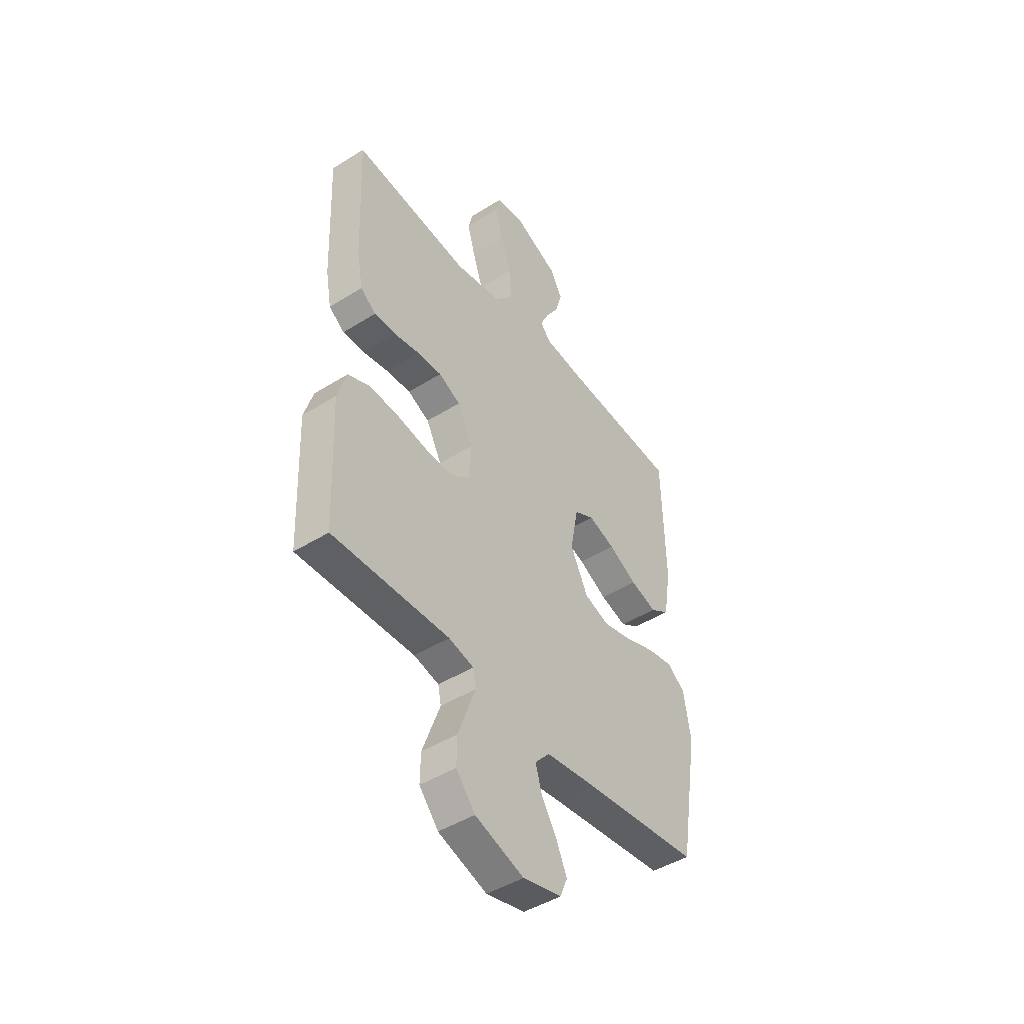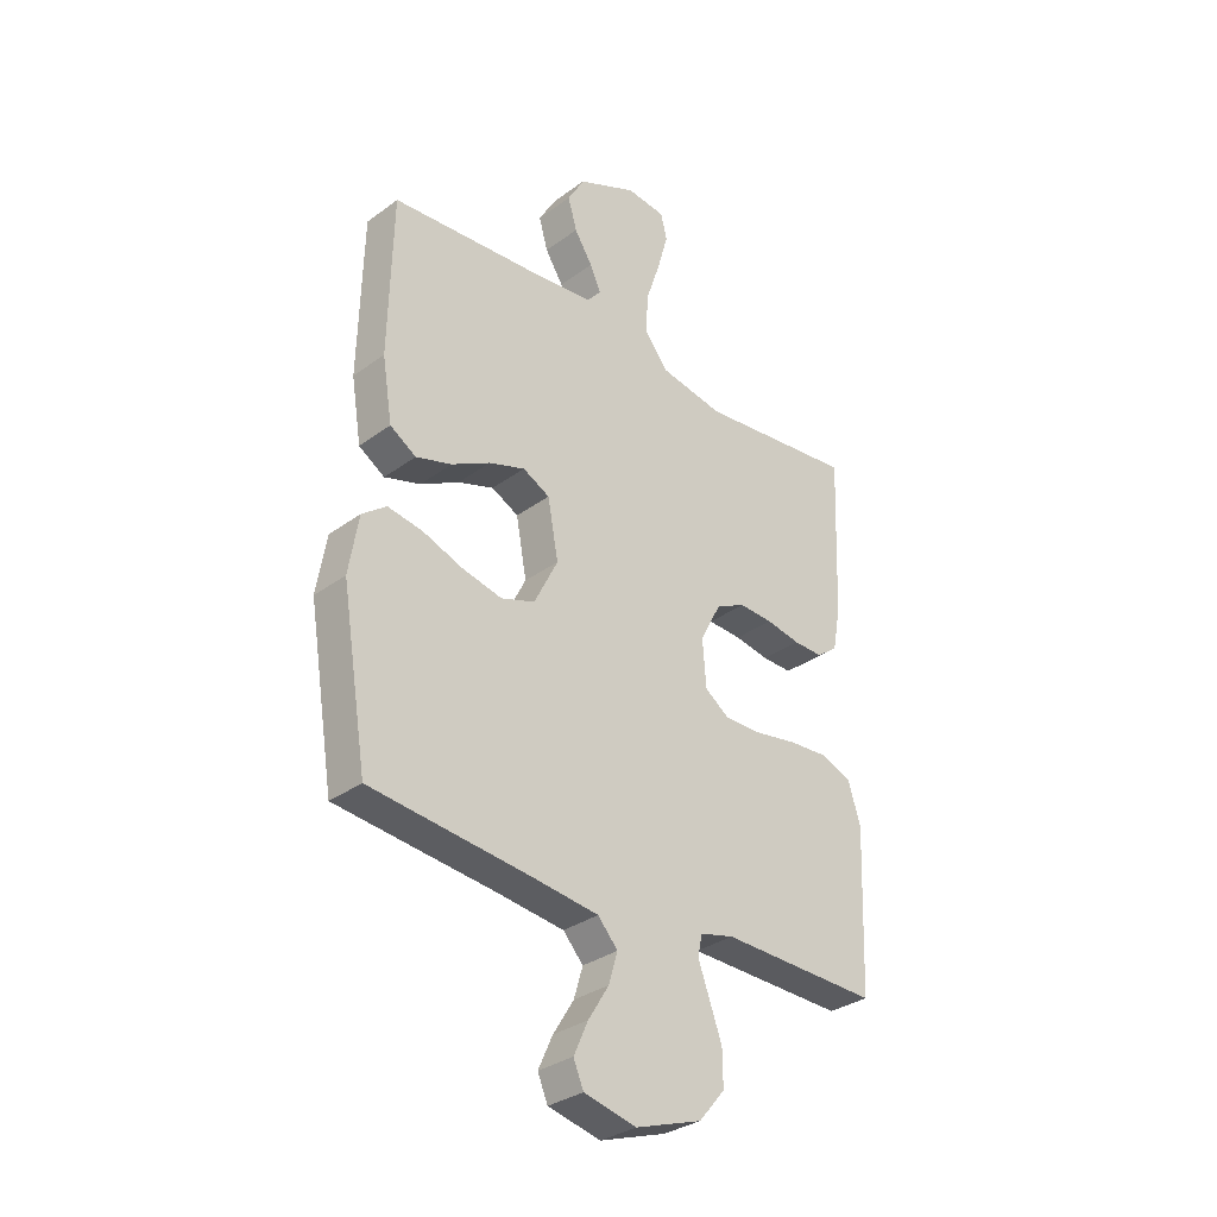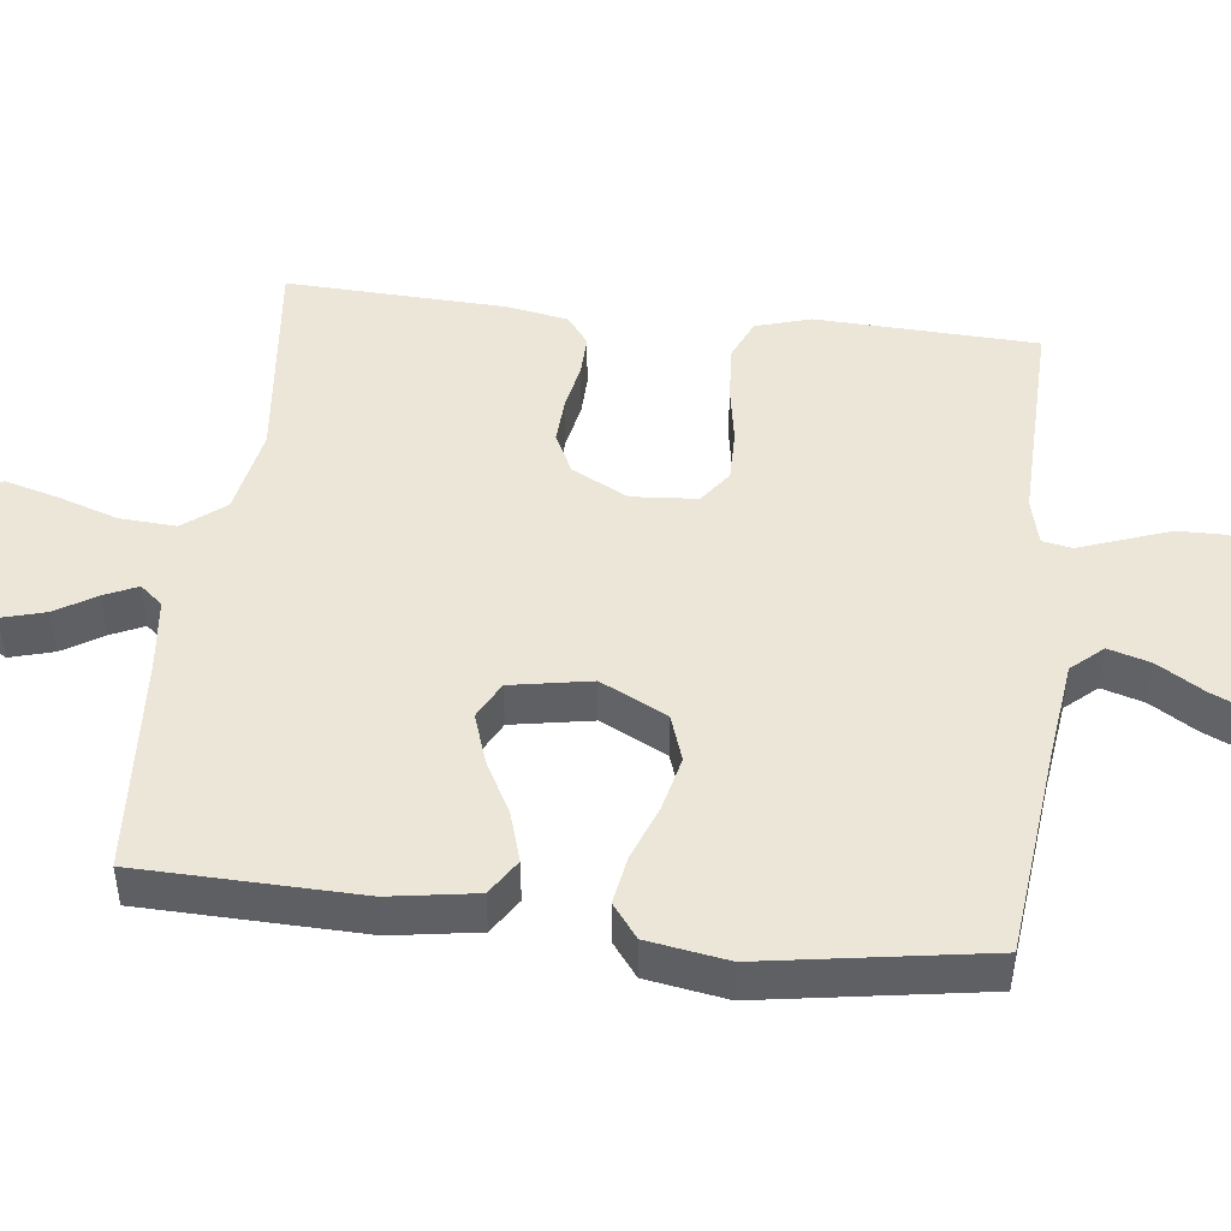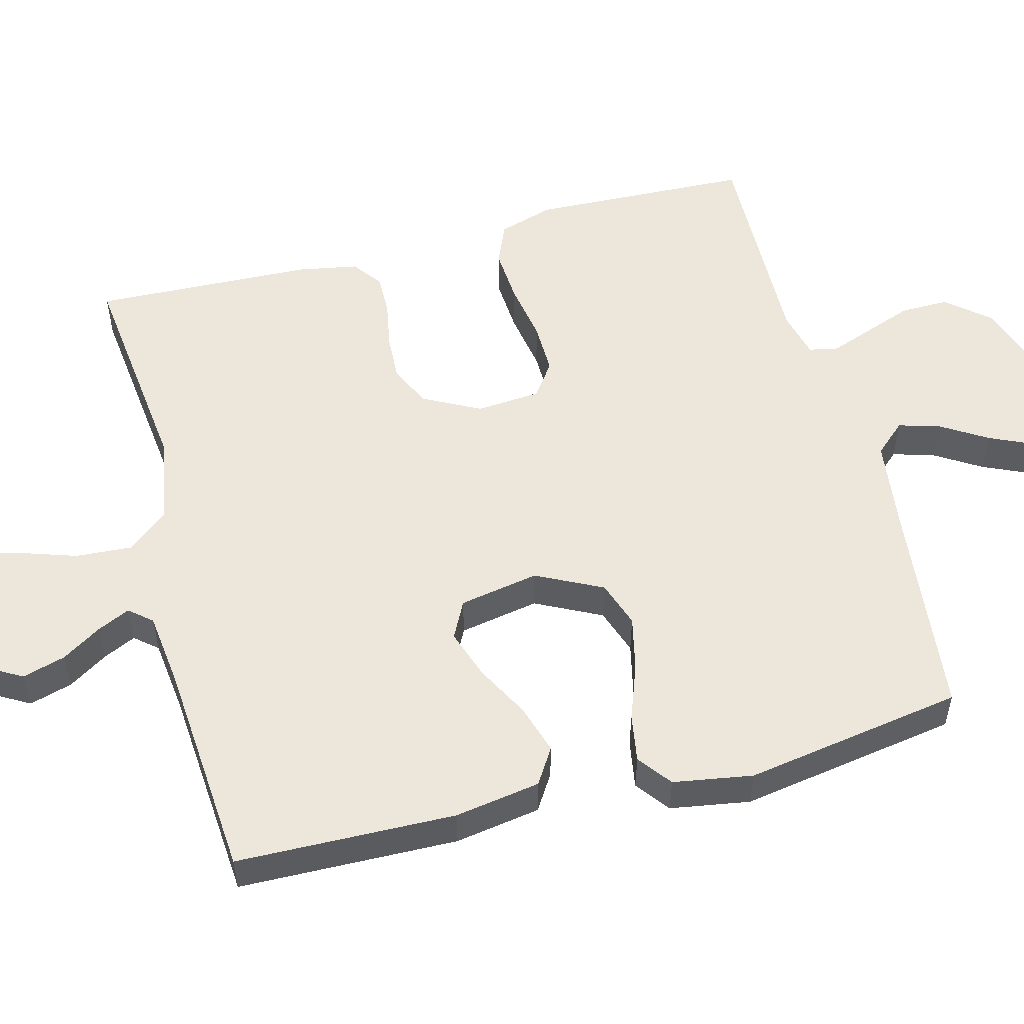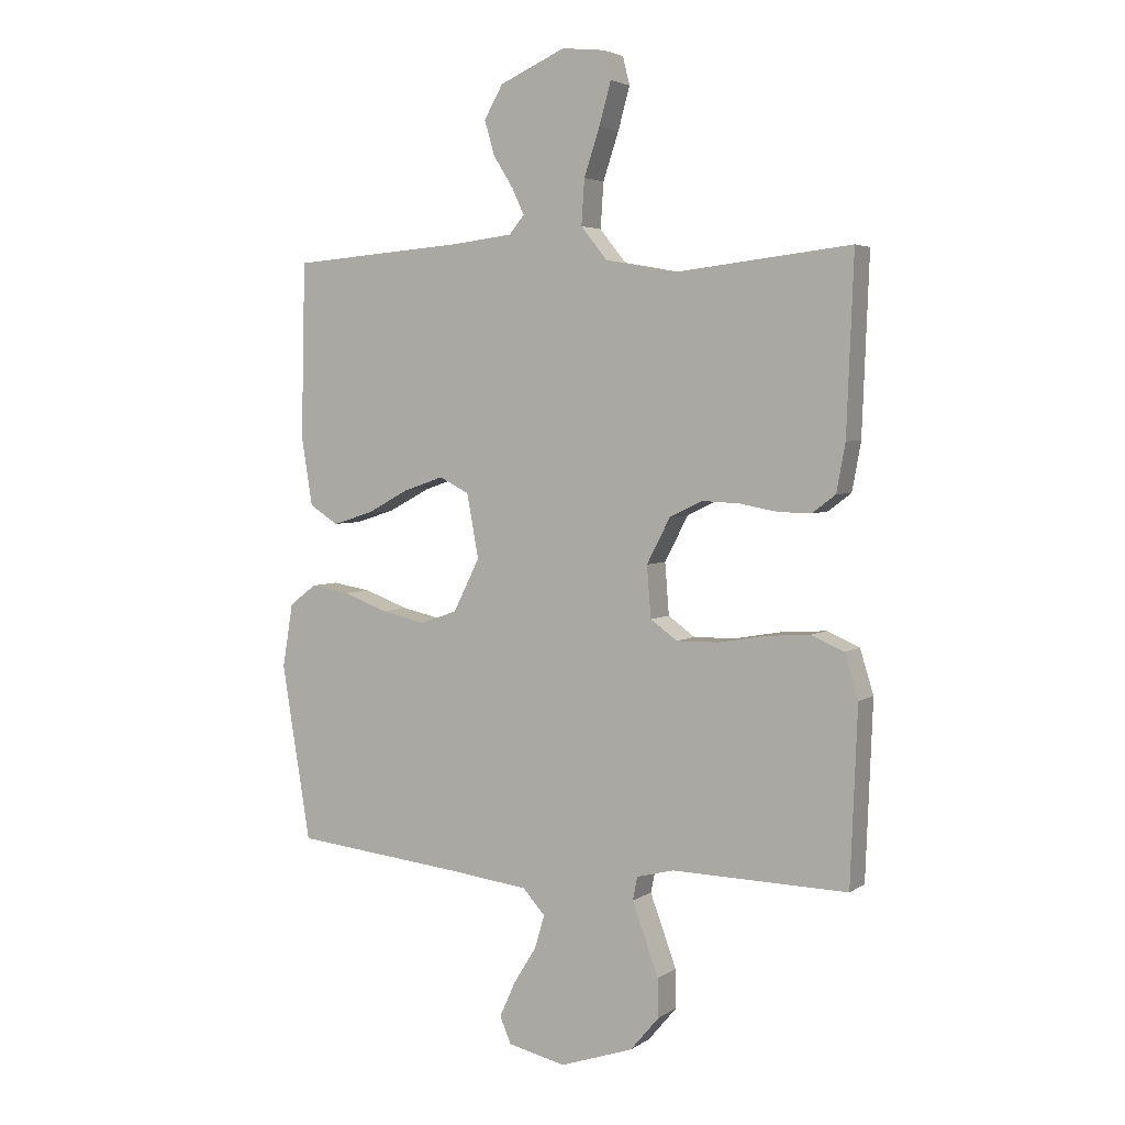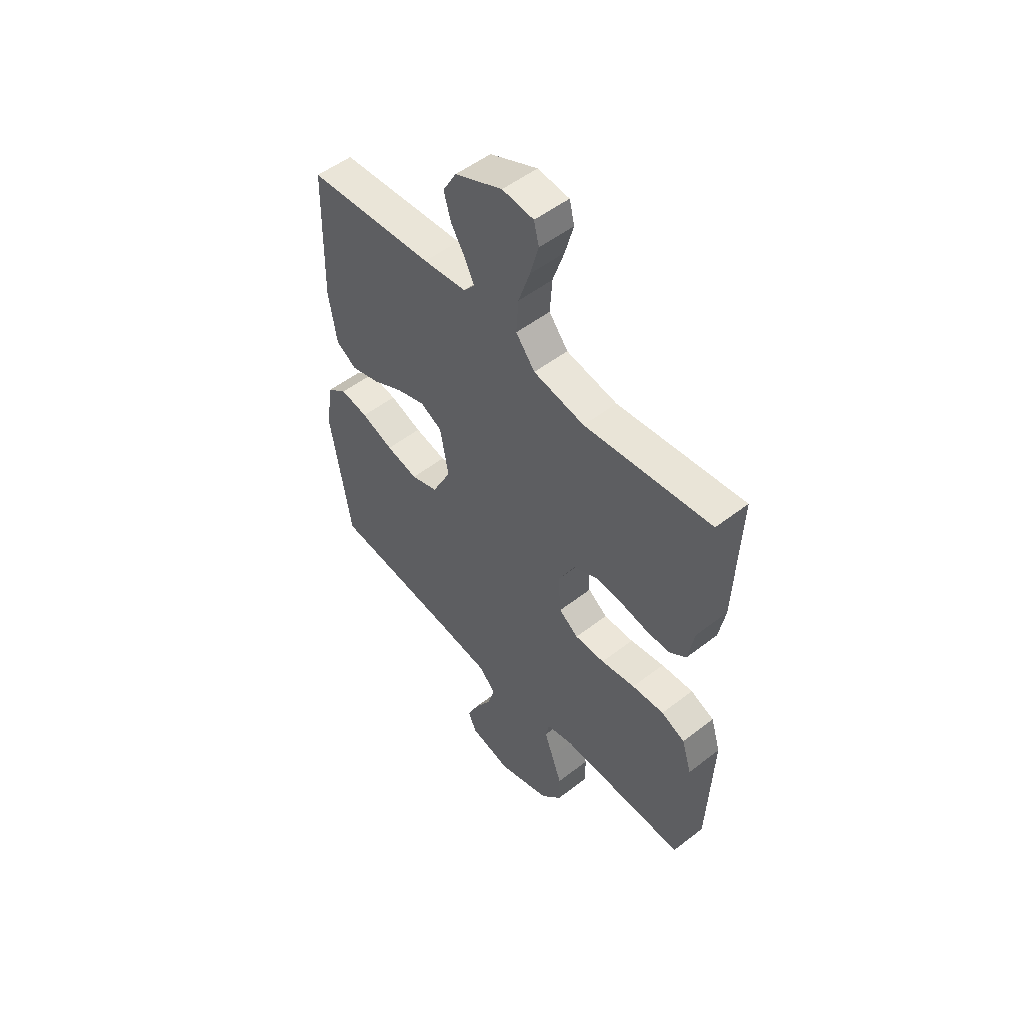
<metadata>
{"format":"obj","ext":"obj","renderer":"f3d","projection":"perspective","resolution":1024,"background":"white","views":[{"elev":-45.7,"azim":-54.2,"up":"+Z"},{"elev":-32.2,"azim":135.7,"up":"+Z"},{"elev":46.5,"azim":96.9,"up":"+Y"},{"elev":53.8,"azim":75.3,"up":"+Y"},{"elev":3.8,"azim":-152.9,"up":"+Z"},{"elev":52.2,"azim":-129.9,"up":"+Z"}]}
</metadata>
<code>
v -0.5 0.07 -0.5
v -0.512 0.07 -0.2
v -0.489 0.07 -0.125
v -0.433 0.07 -0.101
v -0.357 0.07 -0.106
v -0.276 0.07 -0.12
v -0.205 0.07 -0.121
v -0.159 0.07 -0.088
v -0.152 0.07 0
v -0.192 0.07 0.077
v -0.248 0.07 0.104
v -0.312 0.07 0.101
v -0.377 0.07 0.089
v -0.433 0.07 0.088
v -0.473 0.07 0.118
v -0.488 0.07 0.2
v -0.5 0.07 0.5
v -0.2 0.07 0.466
v -0.079 0.07 0.488
v -0.034 0.07 0.544
v -0.039 0.07 0.621
v -0.066 0.07 0.702
v -0.086 0.07 0.774
v -0.074 0.07 0.822
v 0 0.07 0.83
v 0.112 0.07 0.78
v 0.144 0.07 0.724
v 0.127 0.07 0.665
v 0.093 0.07 0.611
v 0.072 0.07 0.566
v 0.098 0.07 0.535
v 0.2 0.07 0.523
v 0.5 0.07 0.5
v 0.507 0.07 0.2
v 0.488 0.07 0.083
v 0.439 0.07 0.052
v 0.371 0.07 0.073
v 0.298 0.07 0.112
v 0.23 0.07 0.135
v 0.179 0.07 0.109
v 0.159 0.07 0
v 0.204 0.07 -0.09
v 0.268 0.07 -0.112
v 0.343 0.07 -0.095
v 0.419 0.07 -0.067
v 0.485 0.07 -0.056
v 0.531 0.07 -0.091
v 0.549 0.07 -0.2
v 0.5 0.07 -0.5
v 0.2 0.07 -0.532
v 0.073 0.07 -0.548
v 0.035 0.07 -0.59
v 0.052 0.07 -0.647
v 0.091 0.07 -0.71
v 0.118 0.07 -0.77
v 0.099 0.07 -0.815
v 0 0.07 -0.838
v -0.125 0.07 -0.796
v -0.174 0.07 -0.738
v -0.173 0.07 -0.672
v -0.149 0.07 -0.606
v -0.128 0.07 -0.549
v -0.136 0.07 -0.509
v -0.2 0.07 -0.493
v -0.5 0 -0.5
v -0.512 0 -0.2
v -0.489 0 -0.125
v -0.433 0 -0.101
v -0.357 0 -0.106
v -0.276 0 -0.12
v -0.205 0 -0.121
v -0.159 0 -0.088
v -0.152 0 0
v -0.192 0 0.077
v -0.248 0 0.104
v -0.312 0 0.101
v -0.377 0 0.089
v -0.433 0 0.088
v -0.473 0 0.118
v -0.488 0 0.2
v -0.5 0 0.5
v -0.2 0 0.466
v -0.079 0 0.488
v -0.034 0 0.544
v -0.039 0 0.621
v -0.066 0 0.702
v -0.086 0 0.774
v -0.074 0 0.822
v 0 0 0.83
v 0.112 0 0.78
v 0.144 0 0.724
v 0.127 0 0.665
v 0.093 0 0.611
v 0.072 0 0.566
v 0.098 0 0.535
v 0.2 0 0.523
v 0.5 0 0.5
v 0.507 0 0.2
v 0.488 0 0.083
v 0.439 0 0.052
v 0.371 0 0.073
v 0.298 0 0.112
v 0.23 0 0.135
v 0.179 0 0.109
v 0.159 0 0
v 0.204 0 -0.09
v 0.268 0 -0.112
v 0.343 0 -0.095
v 0.419 0 -0.067
v 0.485 0 -0.056
v 0.531 0 -0.091
v 0.549 0 -0.2
v 0.5 0 -0.5
v 0.2 0 -0.532
v 0.073 0 -0.548
v 0.035 0 -0.59
v 0.052 0 -0.647
v 0.091 0 -0.71
v 0.118 0 -0.77
v 0.099 0 -0.815
v 0 0 -0.838
v -0.125 0 -0.796
v -0.174 0 -0.738
v -0.173 0 -0.672
v -0.149 0 -0.606
v -0.128 0 -0.549
v -0.136 0 -0.509
v -0.2 0 -0.493
f 60 61 62
f 59 60 62
f 58 59 62
f 57 58 62
f 56 57 62
f 55 56 62
f 54 55 62
f 53 54 62
f 52 53 62 63
f 51 52 63
f 50 51 63 64
f 49 50 64
f 48 49 64
f 47 48 64
f 46 47 64
f 45 46 64
f 44 45 64
f 36 37 38
f 35 36 38
f 34 35 38
f 33 34 38
f 32 33 38
f 31 32 38 39
f 30 31 39 40
f 27 28 29
f 26 27 29
f 25 26 29
f 24 25 29
f 23 24 29
f 22 23 29
f 21 22 29
f 20 21 29 30
f 30 40 41
f 20 30 41
f 19 20 41
f 16 17 18
f 15 16 18
f 14 15 18
f 13 14 18
f 12 13 18
f 11 12 18 19
f 4 5 6
f 3 4 6
f 2 3 6
f 1 2 6
f 64 1 6
f 64 6 7
f 43 44 64
f 64 7 8
f 43 64 8
f 42 43 8
f 41 42 8 9
f 10 11 19 41
f 9 10 41
f 126 125 124
f 126 124 123
f 126 123 122
f 126 122 121
f 126 121 120
f 126 120 119
f 126 119 118
f 126 118 117
f 127 126 117 116
f 127 116 115
f 128 127 115 114
f 128 114 113
f 128 113 112
f 128 112 111
f 128 111 110
f 128 110 109
f 128 109 108
f 102 101 100
f 102 100 99
f 102 99 98
f 102 98 97
f 102 97 96
f 103 102 96 95
f 104 103 95 94
f 93 92 91
f 93 91 90
f 93 90 89
f 93 89 88
f 93 88 87
f 93 87 86
f 93 86 85
f 94 93 85 84
f 105 104 94
f 105 94 84
f 105 84 83
f 82 81 80
f 82 80 79
f 82 79 78
f 82 78 77
f 82 77 76
f 83 82 76 75
f 70 69 68
f 70 68 67
f 70 67 66
f 70 66 65
f 70 65 128
f 71 70 128
f 128 108 107
f 72 71 128
f 72 128 107
f 72 107 106
f 73 72 106 105
f 105 83 75 74
f 105 74 73
f 1 65 66 2
f 2 66 67 3
f 3 67 68 4
f 4 68 69 5
f 5 69 70 6
f 6 70 71 7
f 7 71 72 8
f 8 72 73 9
f 9 73 74 10
f 10 74 75 11
f 11 75 76 12
f 12 76 77 13
f 13 77 78 14
f 14 78 79 15
f 15 79 80 16
f 16 80 81 17
f 17 81 82 18
f 18 82 83 19
f 19 83 84 20
f 20 84 85 21
f 21 85 86 22
f 22 86 87 23
f 23 87 88 24
f 24 88 89 25
f 25 89 90 26
f 26 90 91 27
f 27 91 92 28
f 28 92 93 29
f 29 93 94 30
f 30 94 95 31
f 31 95 96 32
f 32 96 97 33
f 33 97 98 34
f 34 98 99 35
f 35 99 100 36
f 36 100 101 37
f 37 101 102 38
f 38 102 103 39
f 39 103 104 40
f 40 104 105 41
f 41 105 106 42
f 42 106 107 43
f 43 107 108 44
f 44 108 109 45
f 45 109 110 46
f 46 110 111 47
f 47 111 112 48
f 48 112 113 49
f 49 113 114 50
f 50 114 115 51
f 51 115 116 52
f 52 116 117 53
f 53 117 118 54
f 54 118 119 55
f 55 119 120 56
f 56 120 121 57
f 57 121 122 58
f 58 122 123 59
f 59 123 124 60
f 60 124 125 61
f 61 125 126 62
f 62 126 127 63
f 63 127 128 64
f 64 128 65 1

</code>
